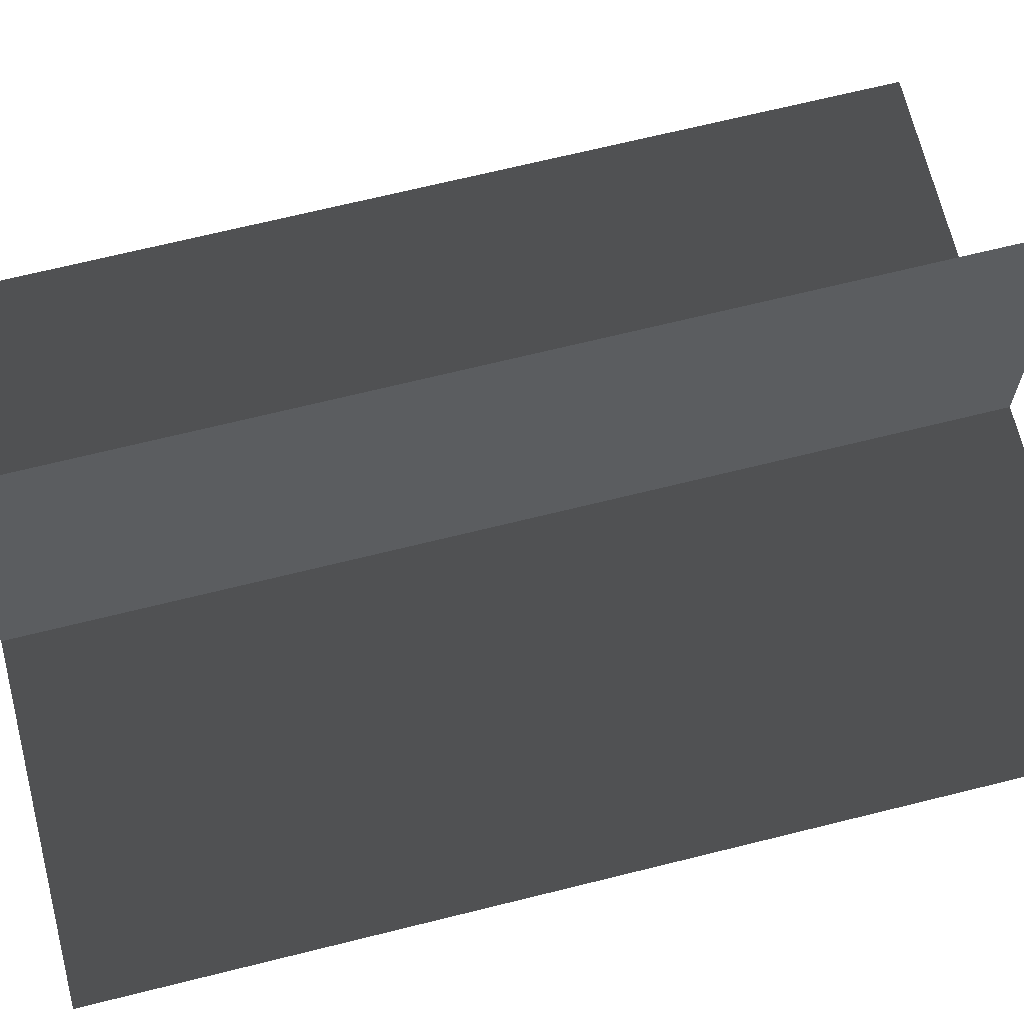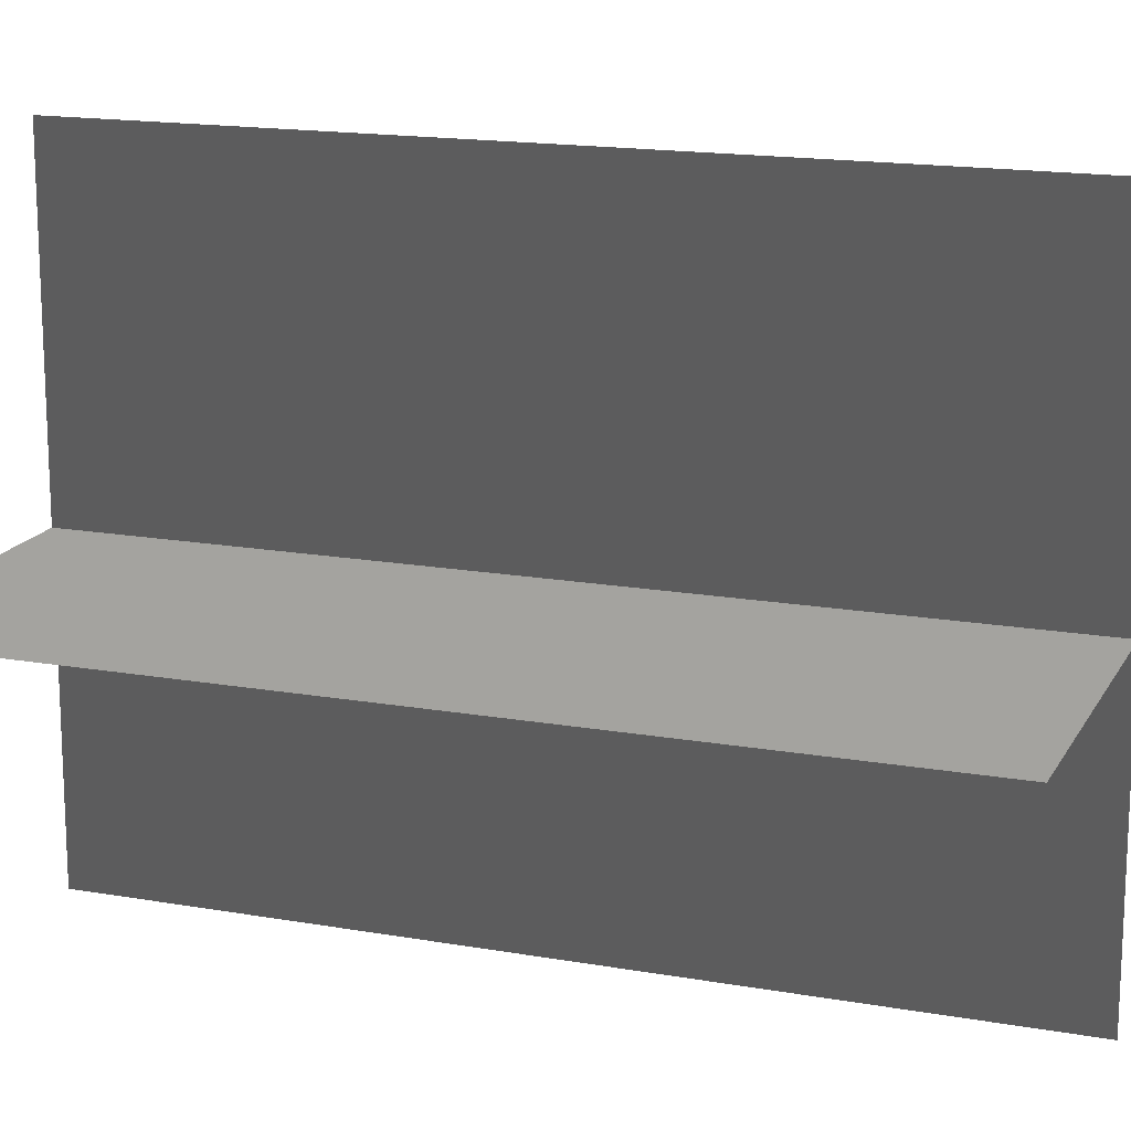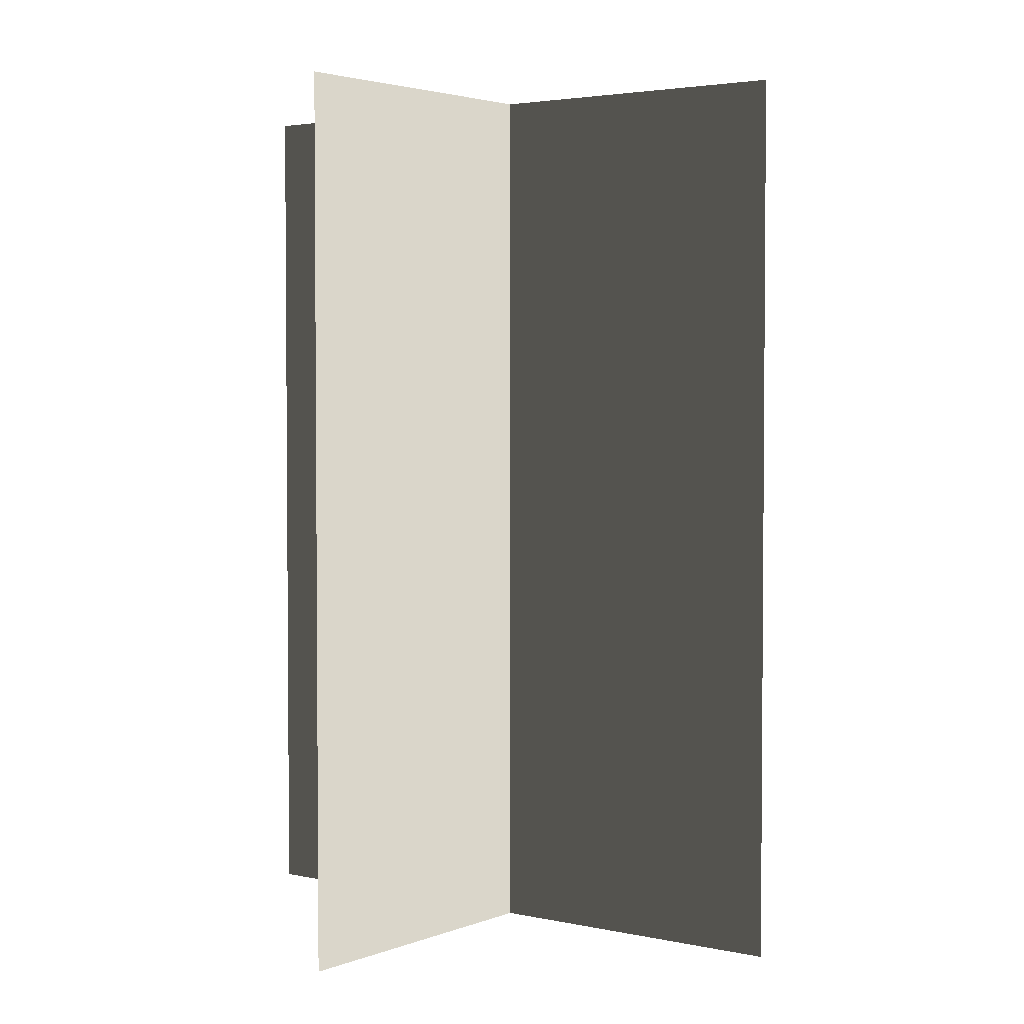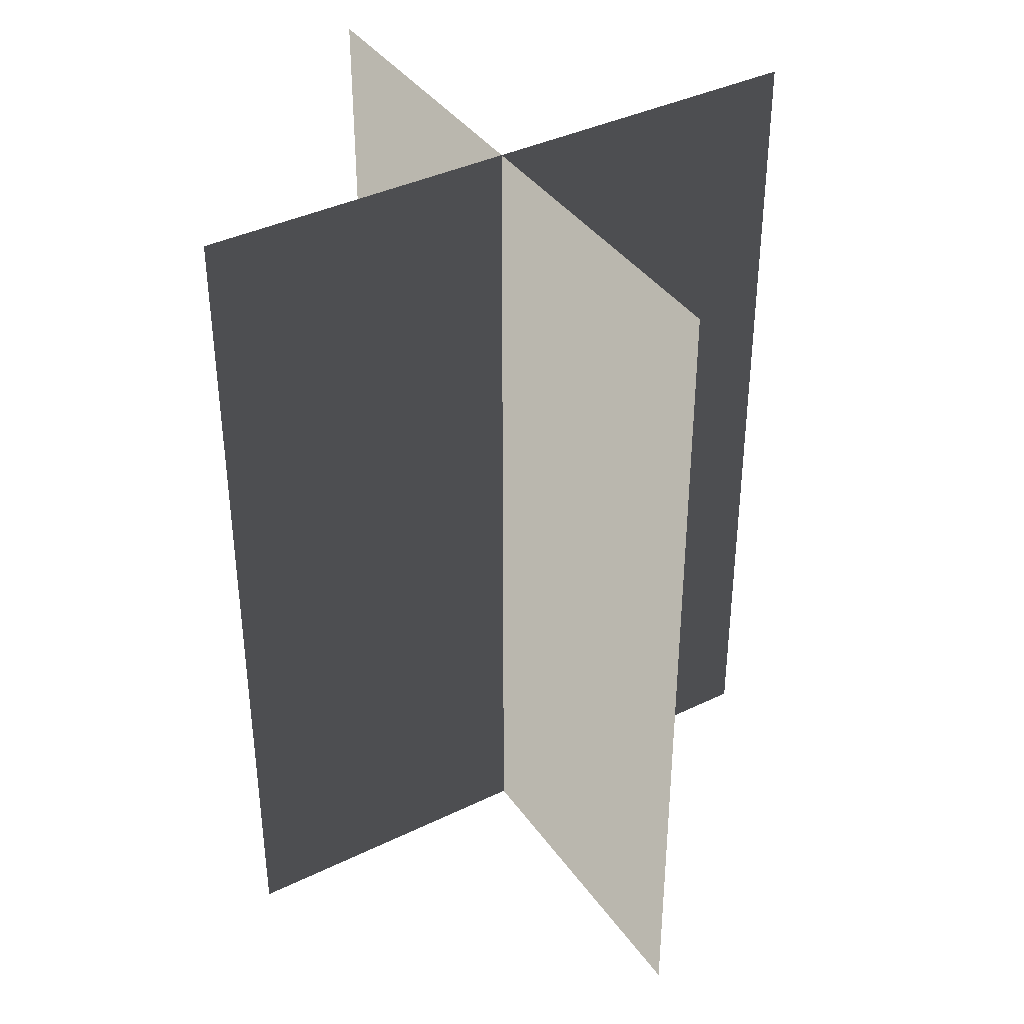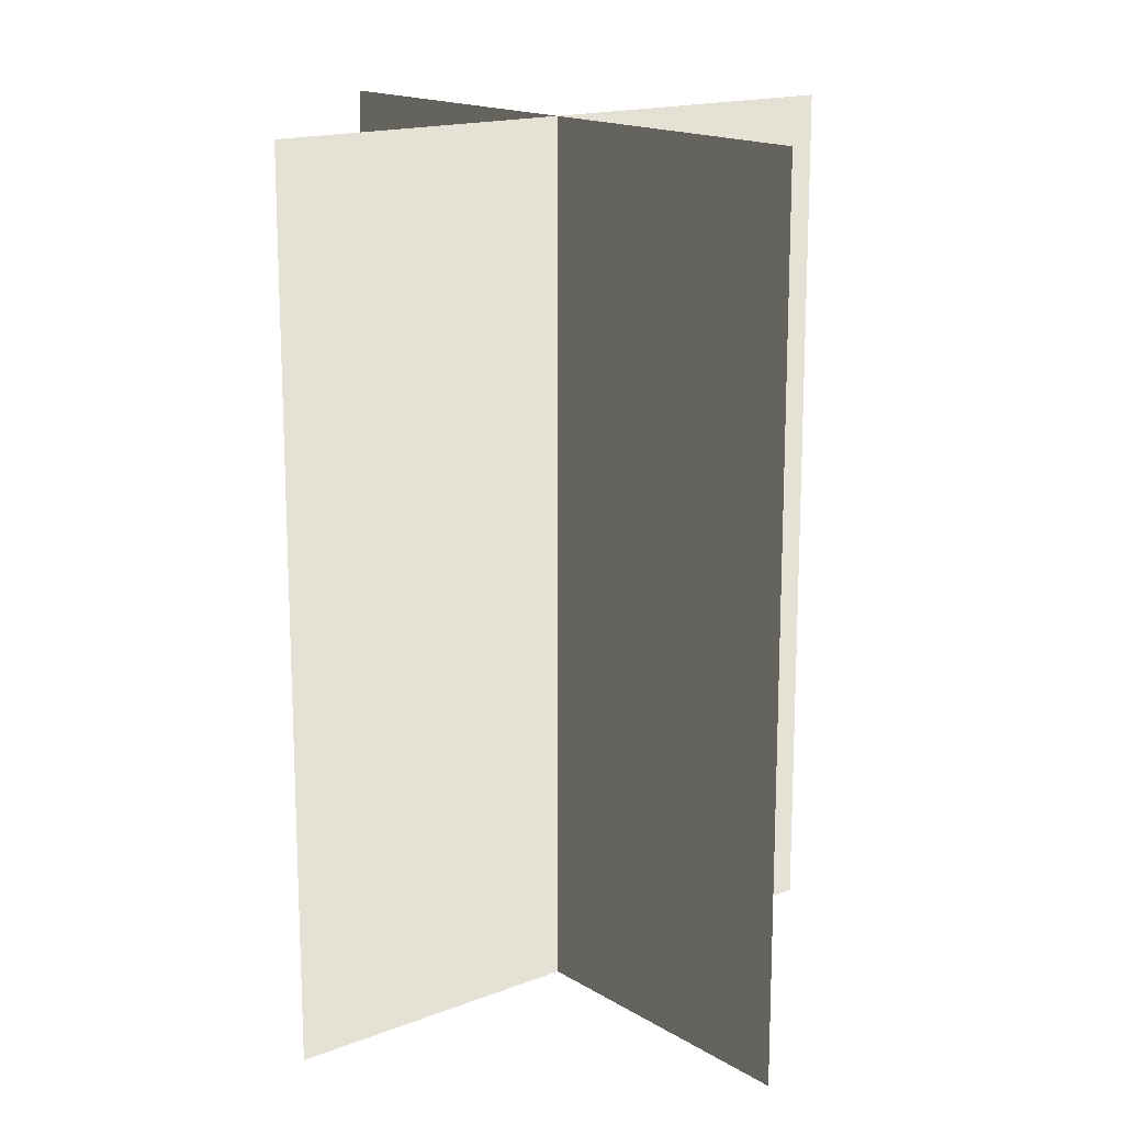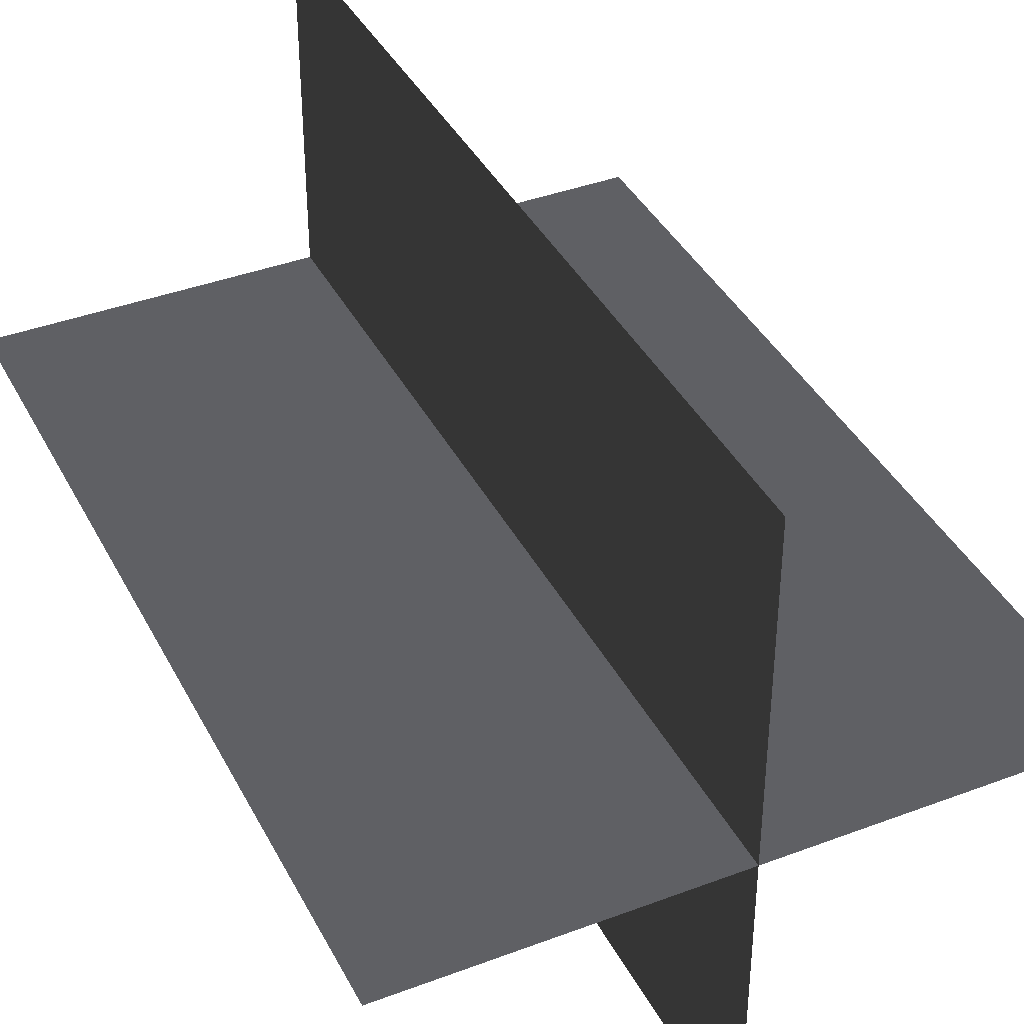
<metadata>
{"format":"obj","ext":"obj","renderer":"f3d","projection":"perspective","resolution":1024,"background":"white","views":[{"elev":68.5,"azim":76.0,"up":"+Y"},{"elev":16.2,"azim":110.0,"up":"+Y"},{"elev":3.1,"azim":37.1,"up":"+Z"},{"elev":38.8,"azim":148.6,"up":"+Z"},{"elev":16.1,"azim":51.2,"up":"+Z"},{"elev":39.3,"azim":154.8,"up":"+Y"}]}
</metadata>
<code>
v 0.1617 -0.009193 1.7e-06
v 0.1617 -0.009193 0.4323
v -0.1562 -0.009192 0.4323
v -0.1562 -0.009192 1.7e-06
v 0.005384 -0.1631 1.68e-06
v 0.005384 -0.1631 0.4323
v 0.005383 0.1548 0.4323
v 0.005383 0.1548 1.722e-06
g Palm_Tree_23597_394
f 1 3 2
f 1 4 3
f 5 7 6
f 5 8 7

</code>
